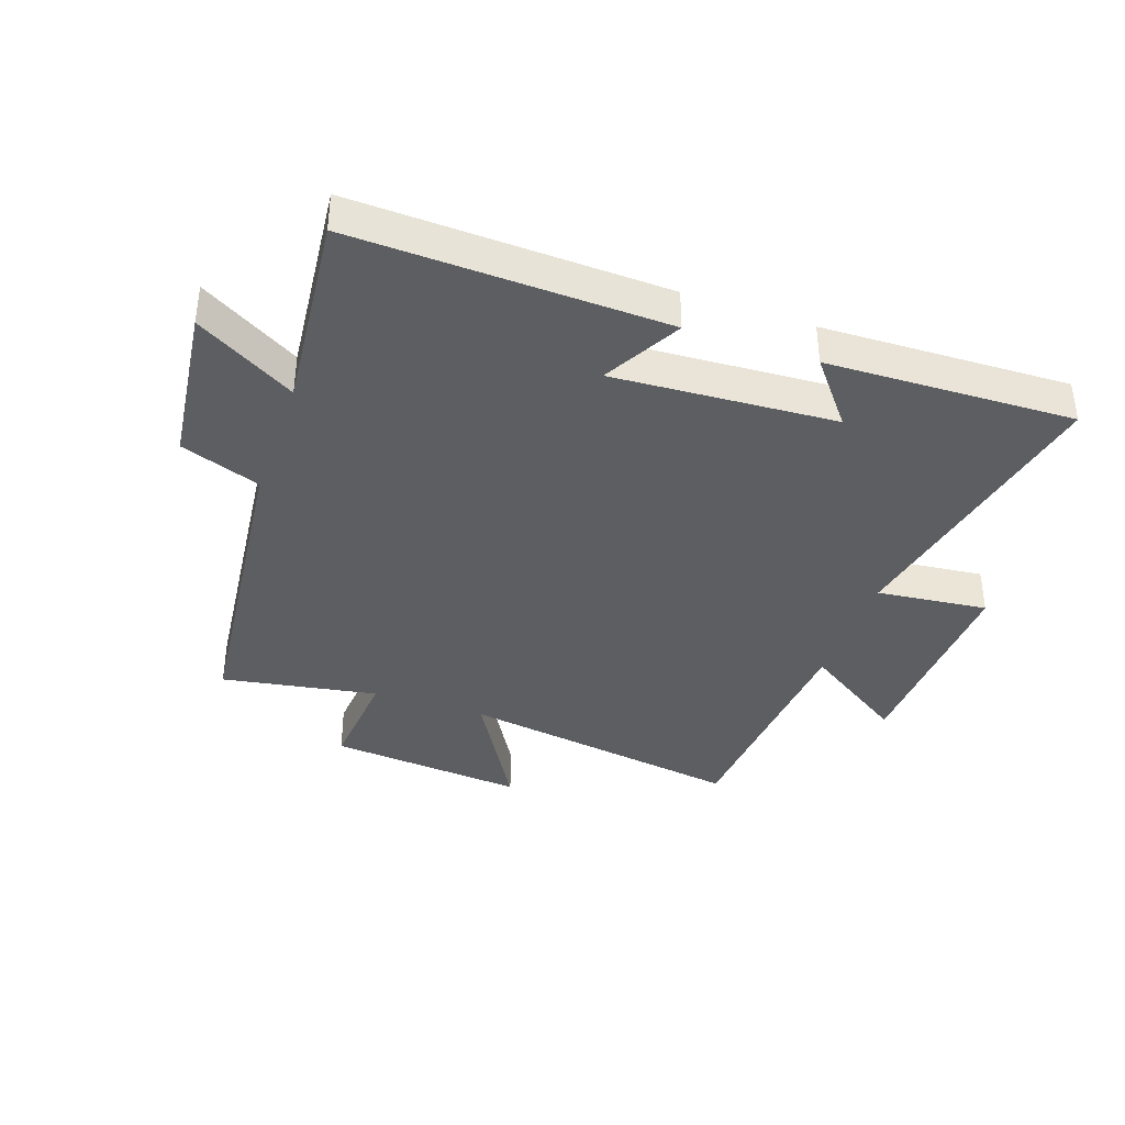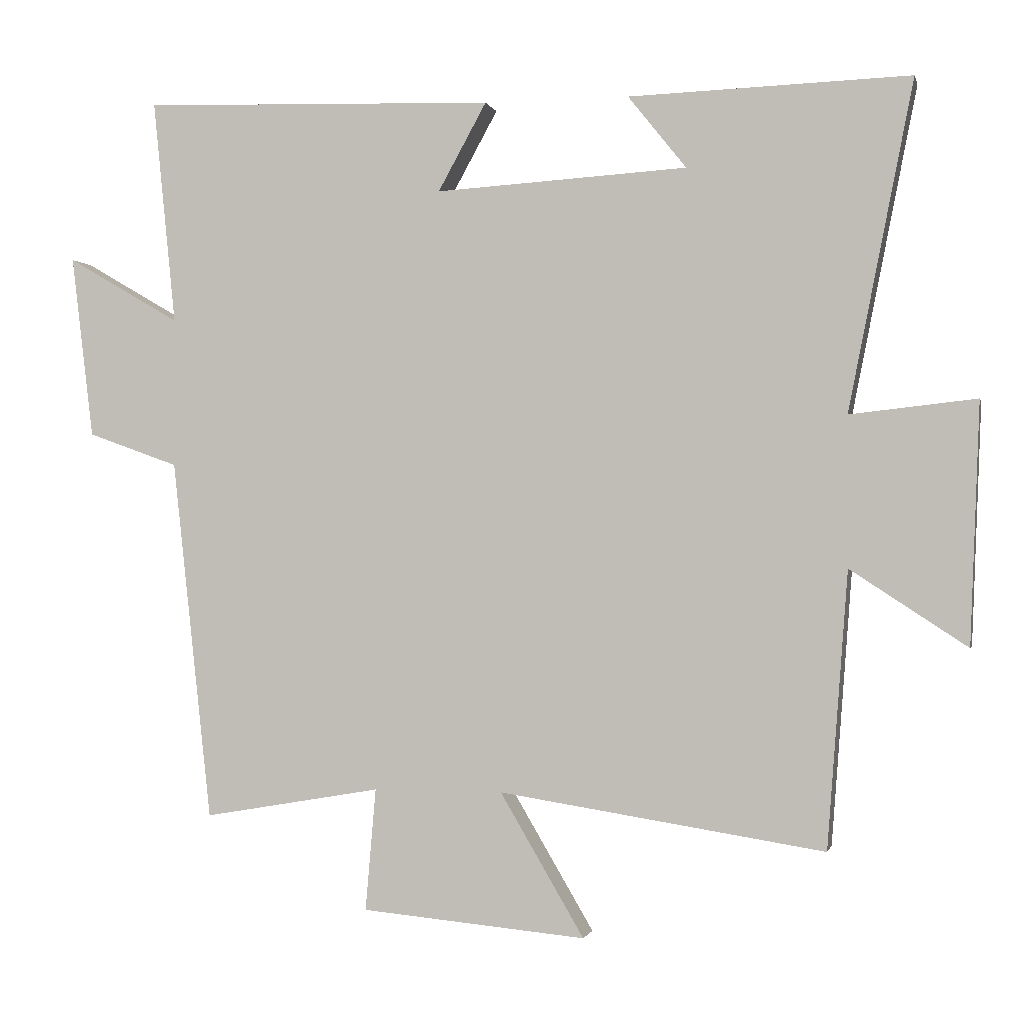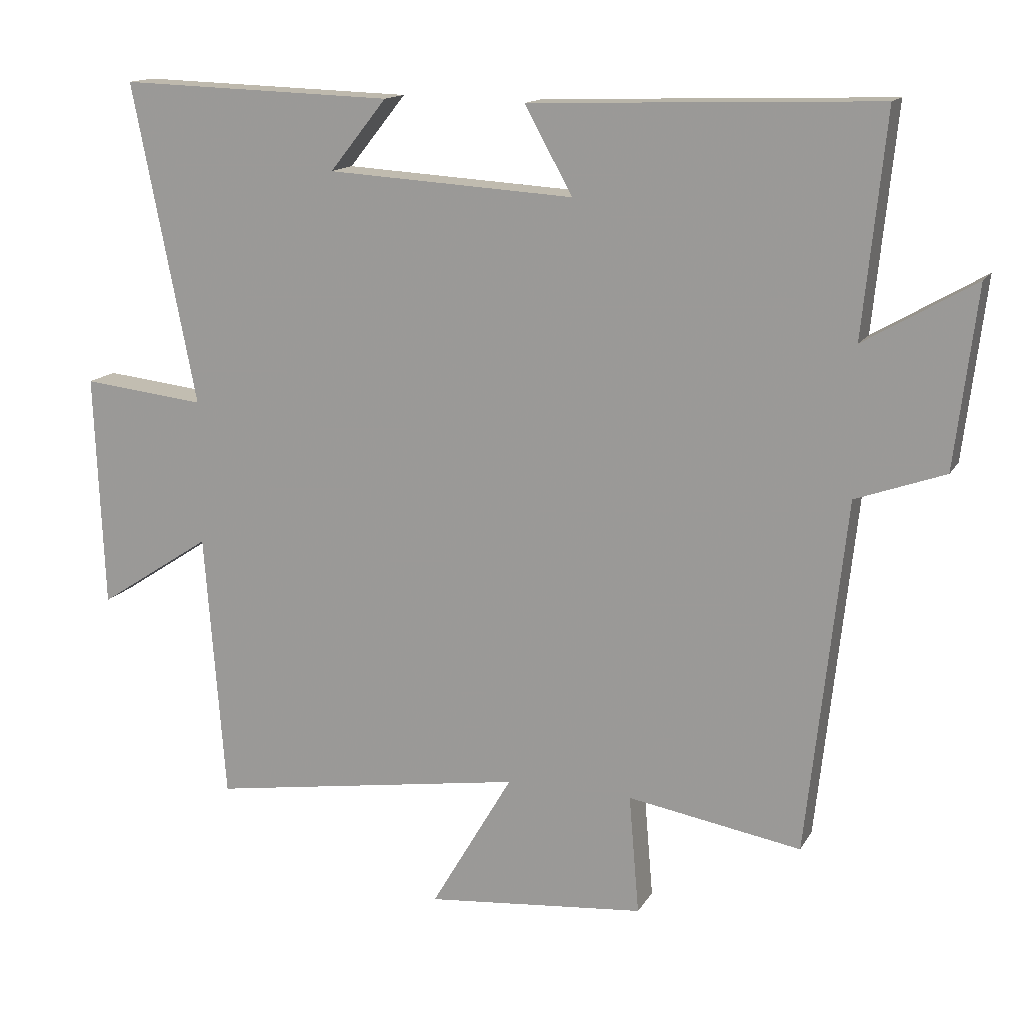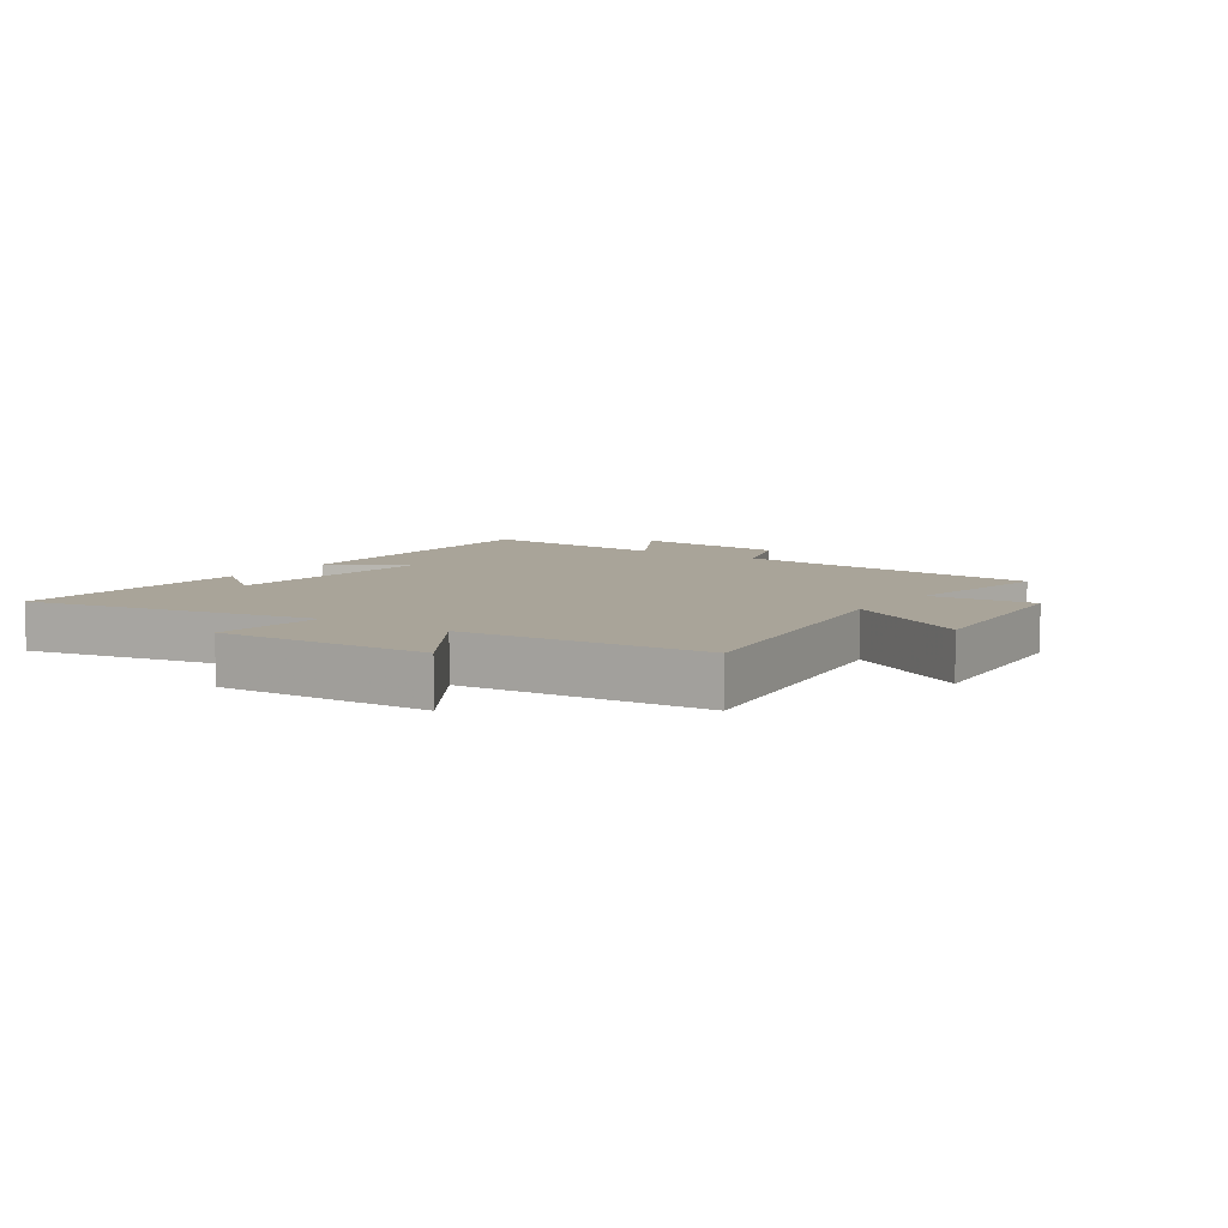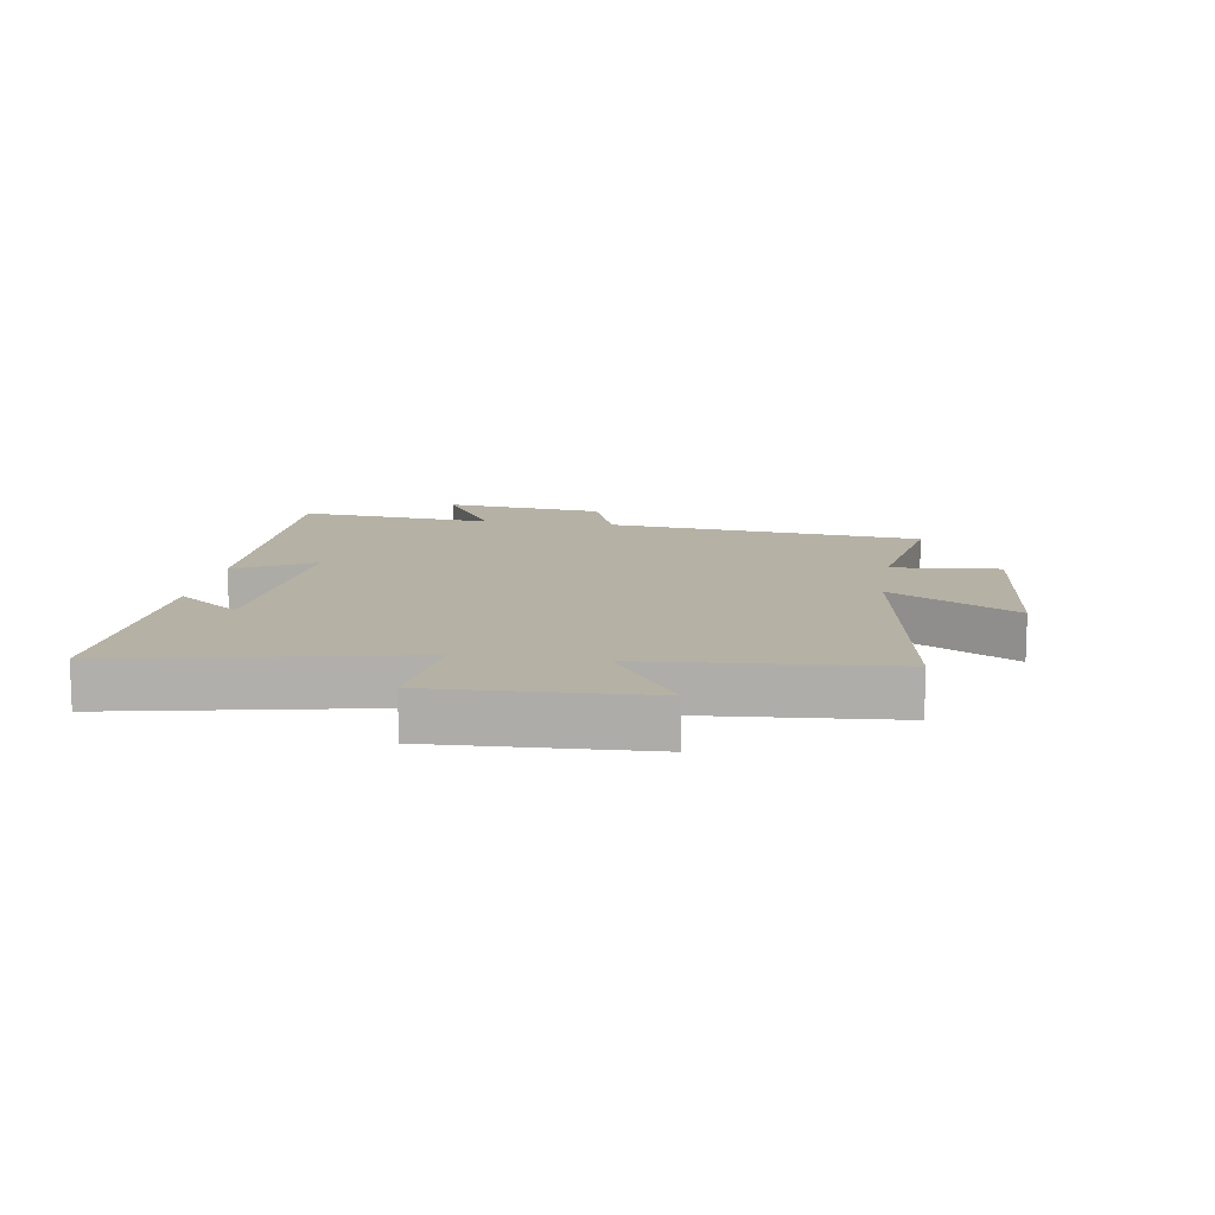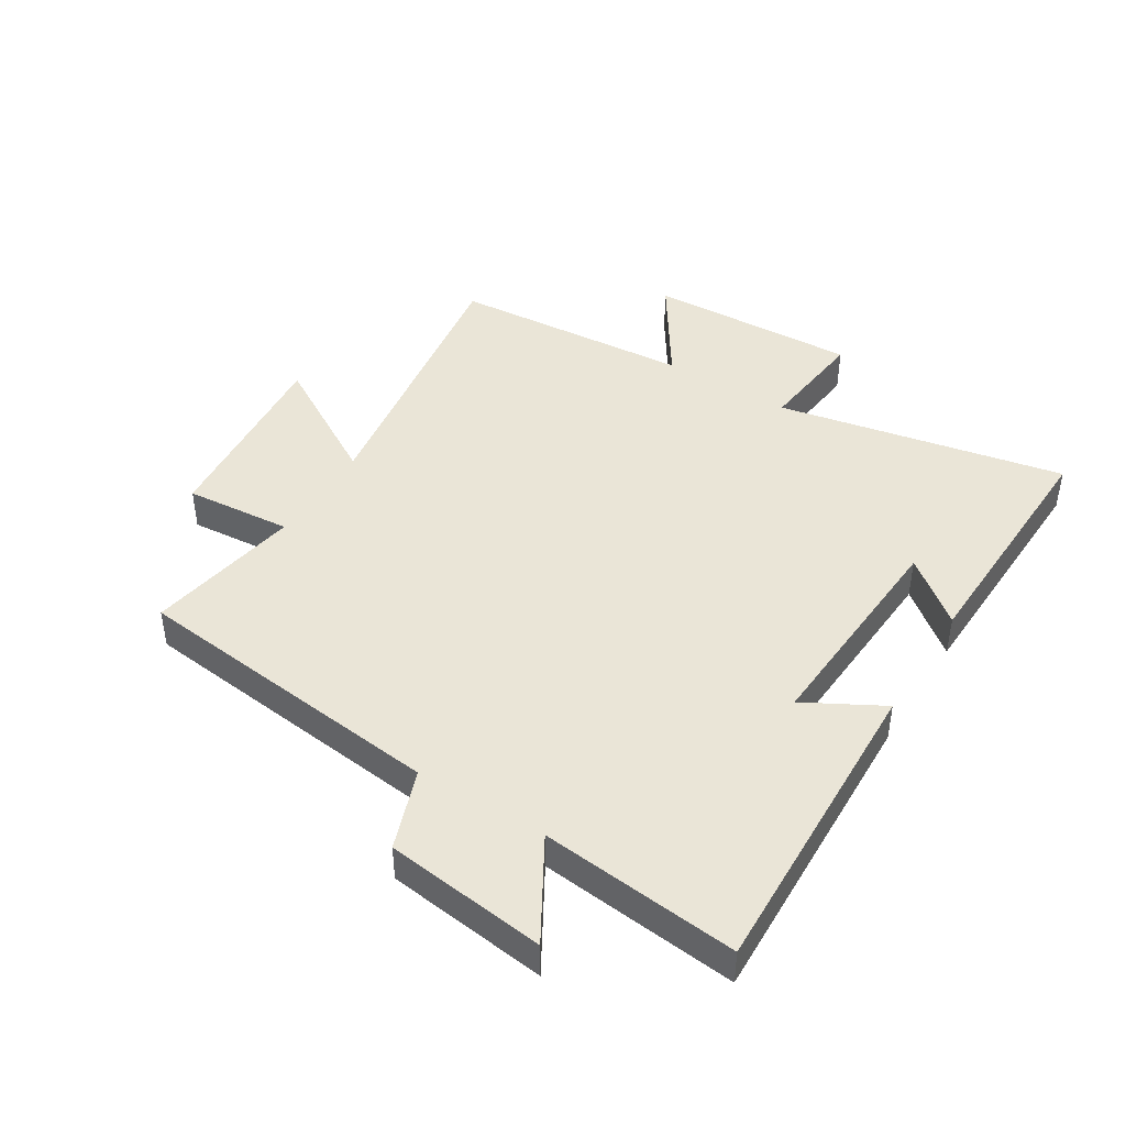
<metadata>
{"format":"obj","ext":"obj","renderer":"f3d","projection":"perspective","resolution":1024,"background":"white","views":[{"elev":-38.2,"azim":-19.2,"up":"+Y"},{"elev":-0.9,"azim":12.8,"up":"+Z"},{"elev":14.4,"azim":-159.7,"up":"+Z"},{"elev":7.2,"azim":124.6,"up":"+Y"},{"elev":11.9,"azim":98.8,"up":"+Y"},{"elev":44.0,"azim":-58.1,"up":"+Y"}]}
</metadata>
<code>
v 0.47 0.07 -0.573
v 0.001 0.07 -0.5
v 0.122 0.07 -0.706
v -0.202 0.07 -0.676
v -0.187 0.07 -0.5
v -0.443 0.07 -0.544
v -0.5 0.07 -0.023
v -0.631 0.07 0.024
v -0.663 0.07 0.288
v -0.5 0.07 0.193
v -0.533 0.07 0.517
v -0.022 0.07 0.5
v -0.092 0.07 0.373
v 0.272 0.07 0.395
v 0.188 0.07 0.5
v 0.594 0.07 0.513
v 0.5 0.07 0.04
v 0.682 0.07 0.06
v 0.668 0.07 -0.286
v 0.5 0.07 -0.176
v 0.47 0 -0.573
v 0.001 0 -0.5
v 0.122 0 -0.706
v -0.202 0 -0.676
v -0.187 0 -0.5
v -0.443 0 -0.544
v -0.5 0 -0.023
v -0.631 0 0.024
v -0.663 0 0.288
v -0.5 0 0.193
v -0.533 0 0.517
v -0.022 0 0.5
v -0.092 0 0.373
v 0.272 0 0.395
v 0.188 0 0.5
v 0.594 0 0.513
v 0.5 0 0.04
v 0.682 0 0.06
v 0.668 0 -0.286
v 0.5 0 -0.176
f 17 18 19 20
f 17 20 1 2
f 16 17 2
f 14 15 16
f 14 16 2
f 13 14 2
f 10 11 12 13
f 10 13 2
f 7 8 9 10
f 5 6 7 10
f 5 10 2 3
f 3 4 5
f 40 39 38 37
f 22 21 40 37
f 22 37 36
f 36 35 34
f 22 36 34
f 22 34 33
f 33 32 31 30
f 22 33 30
f 30 29 28 27
f 30 27 26 25
f 23 22 30 25
f 25 24 23
f 1 21 22 2
f 2 22 23 3
f 3 23 24 4
f 4 24 25 5
f 5 25 26 6
f 6 26 27 7
f 7 27 28 8
f 8 28 29 9
f 9 29 30 10
f 10 30 31 11
f 11 31 32 12
f 12 32 33 13
f 13 33 34 14
f 14 34 35 15
f 15 35 36 16
f 16 36 37 17
f 17 37 38 18
f 18 38 39 19
f 19 39 40 20
f 20 40 21 1

</code>
